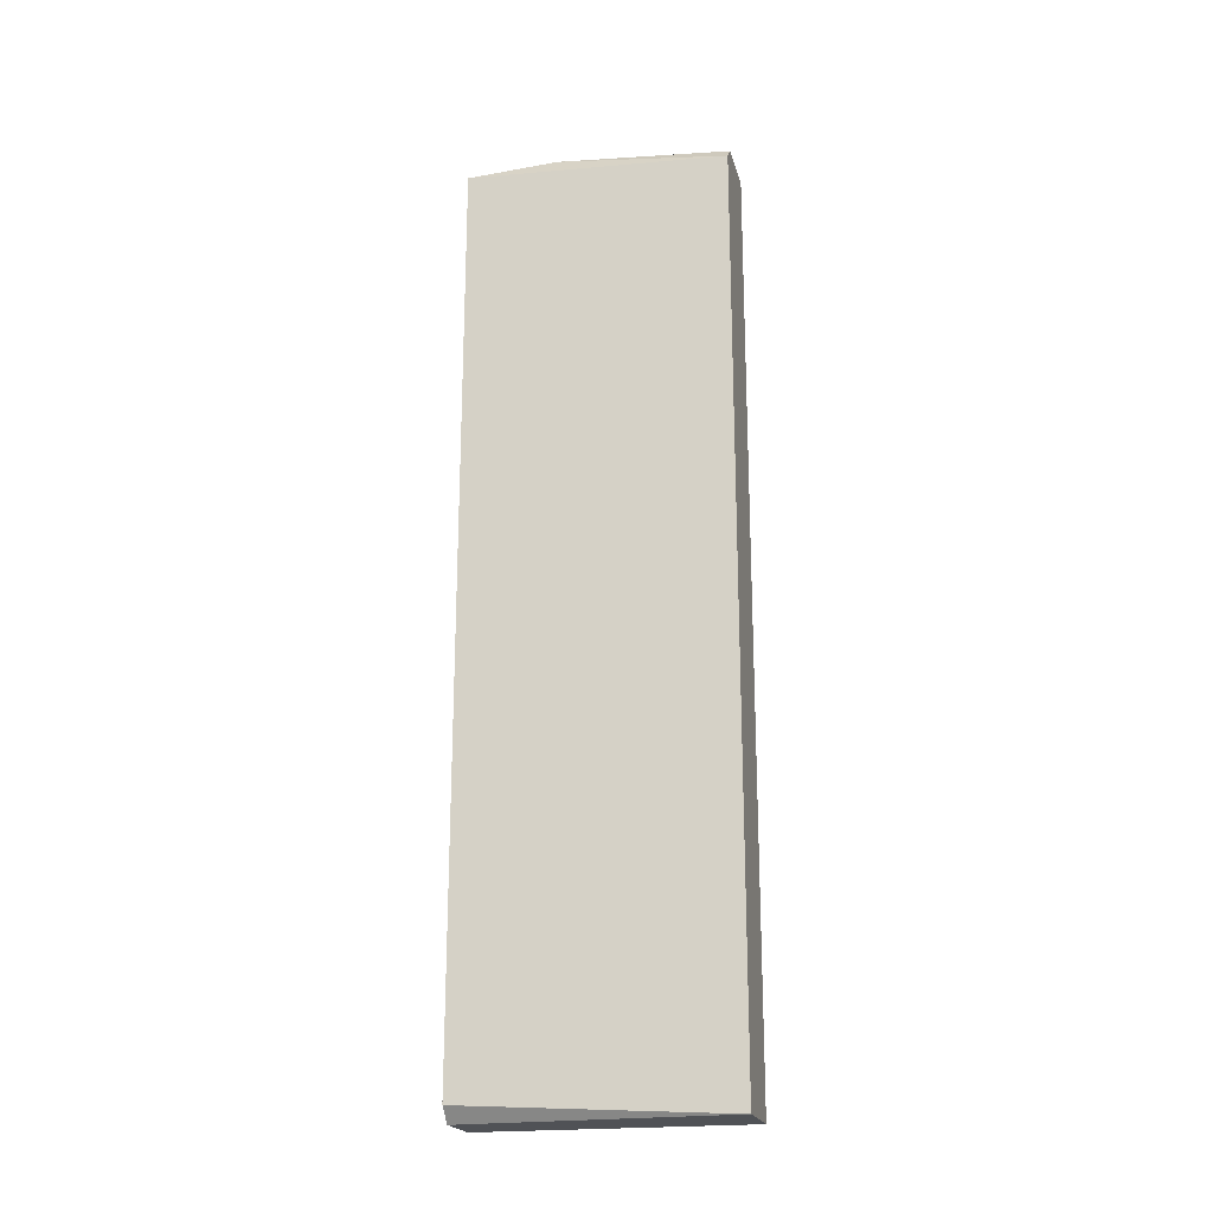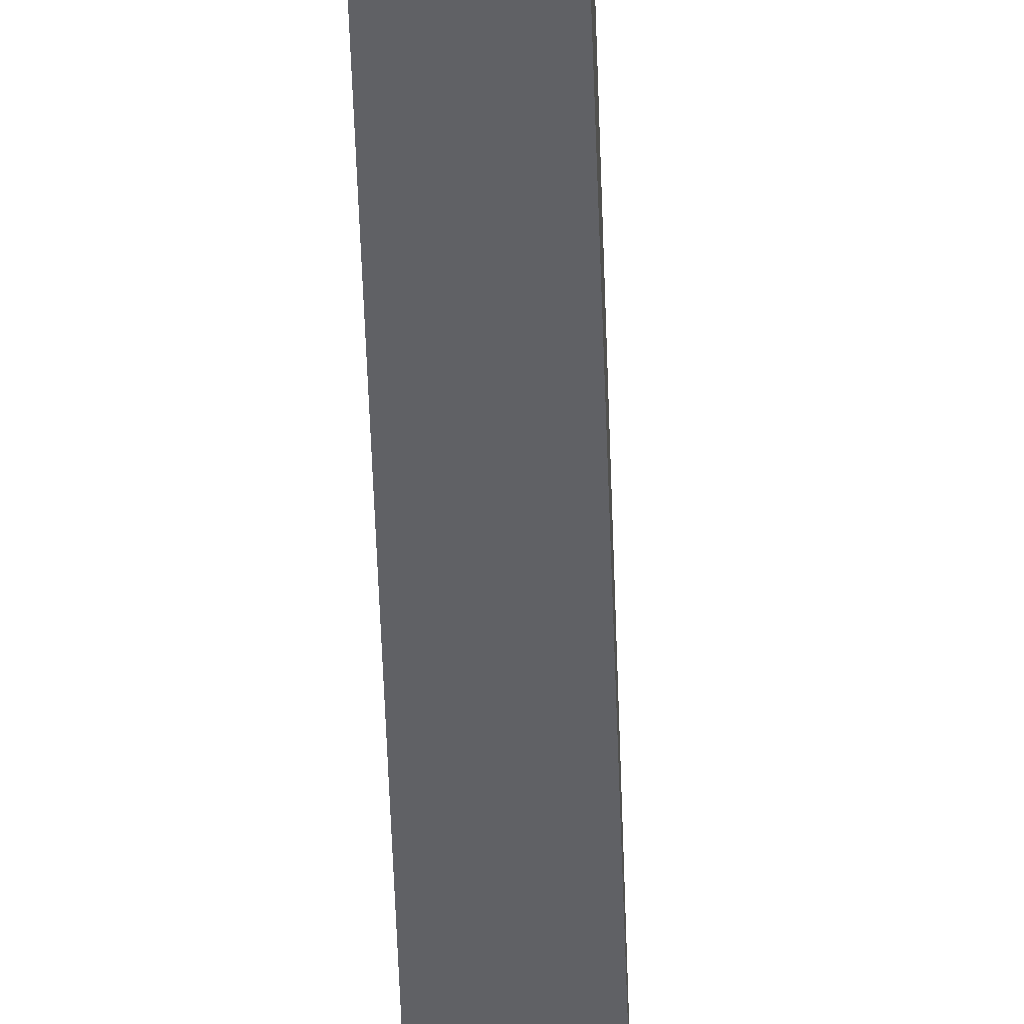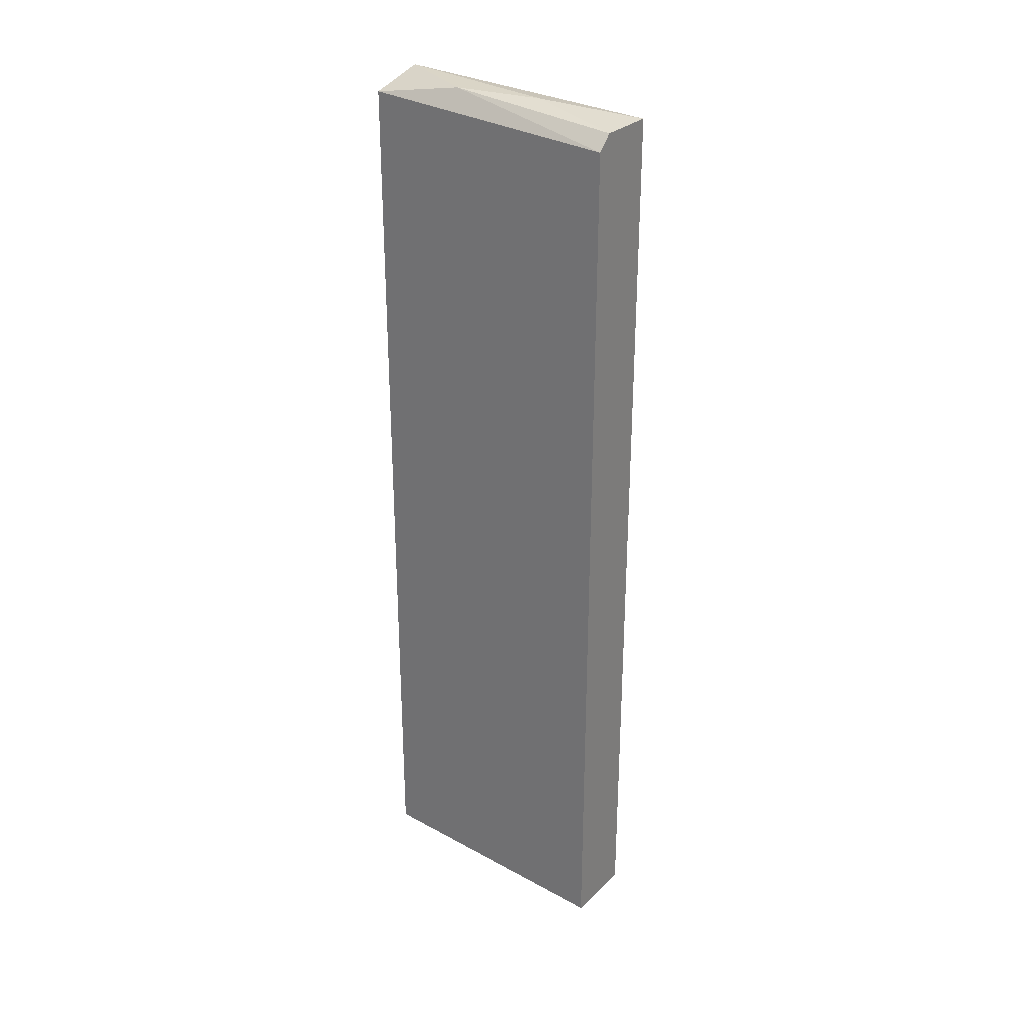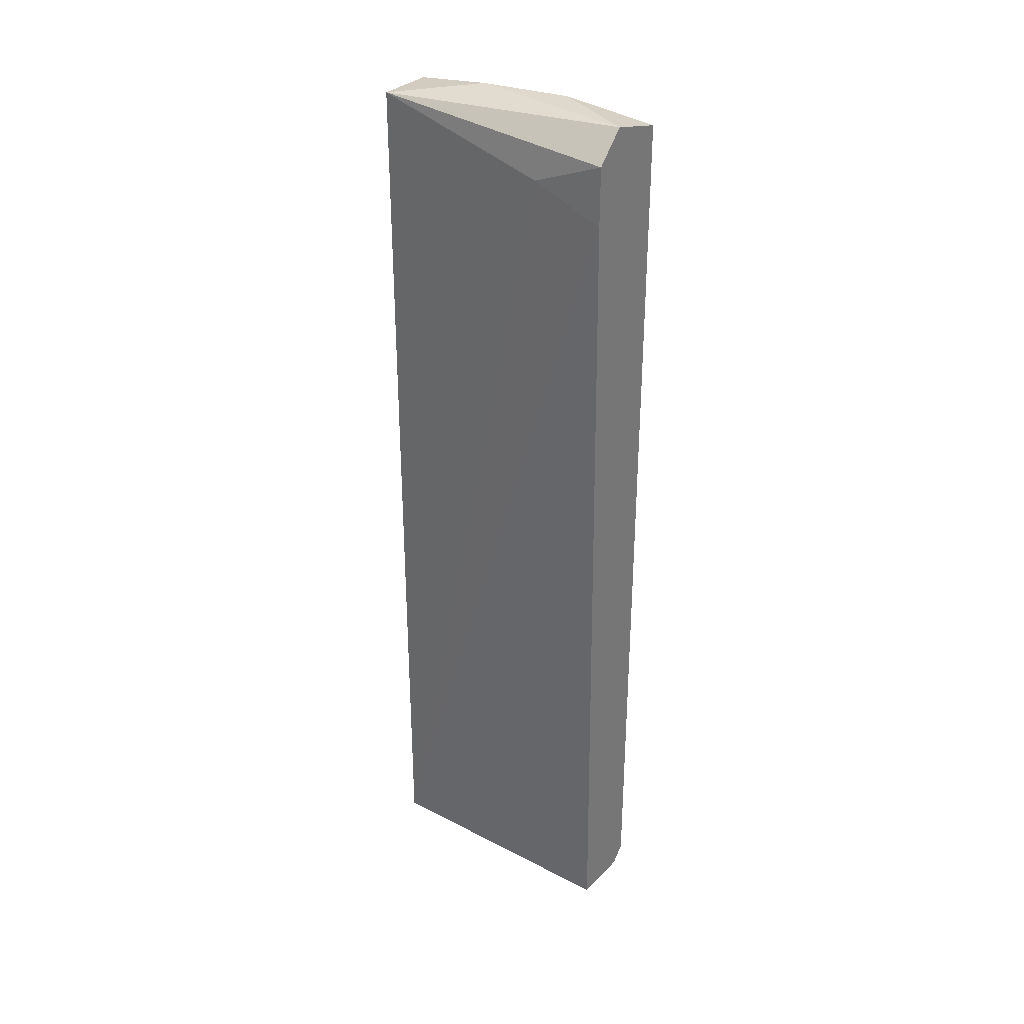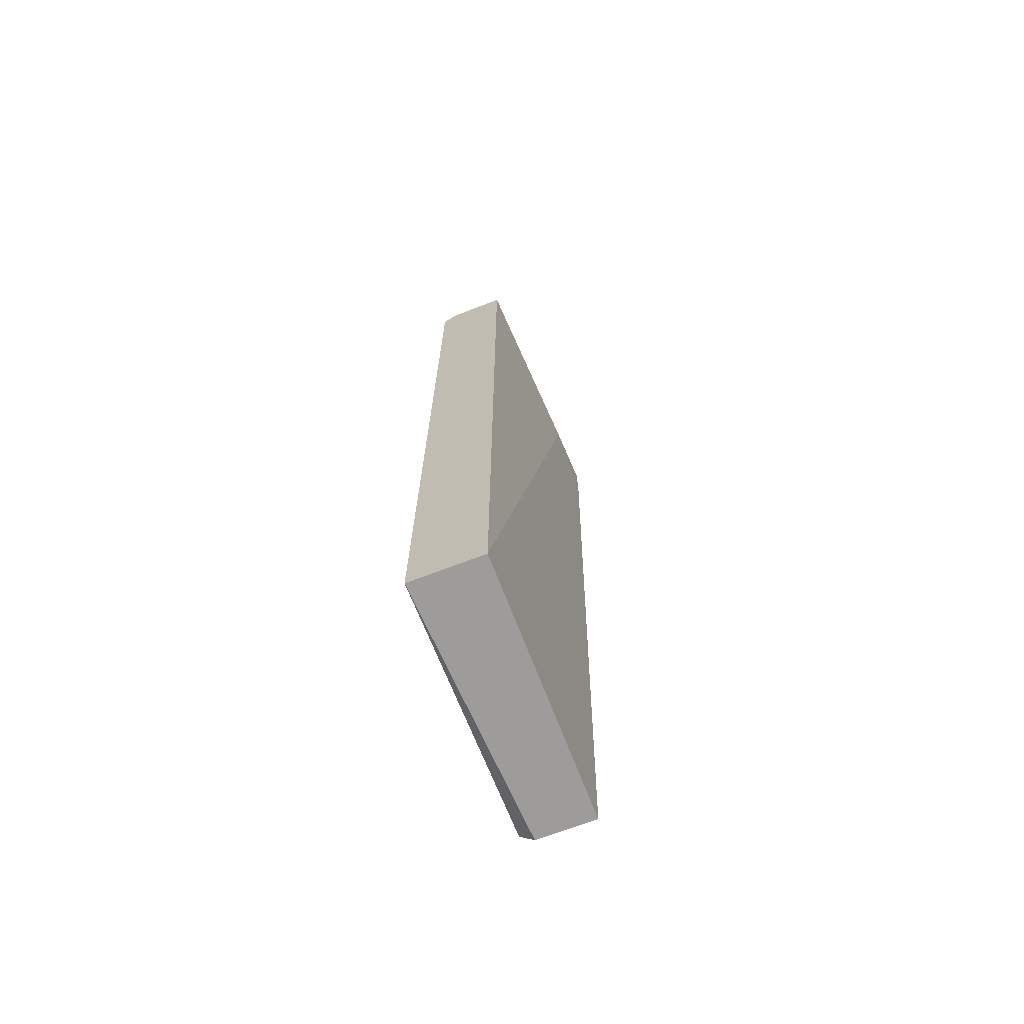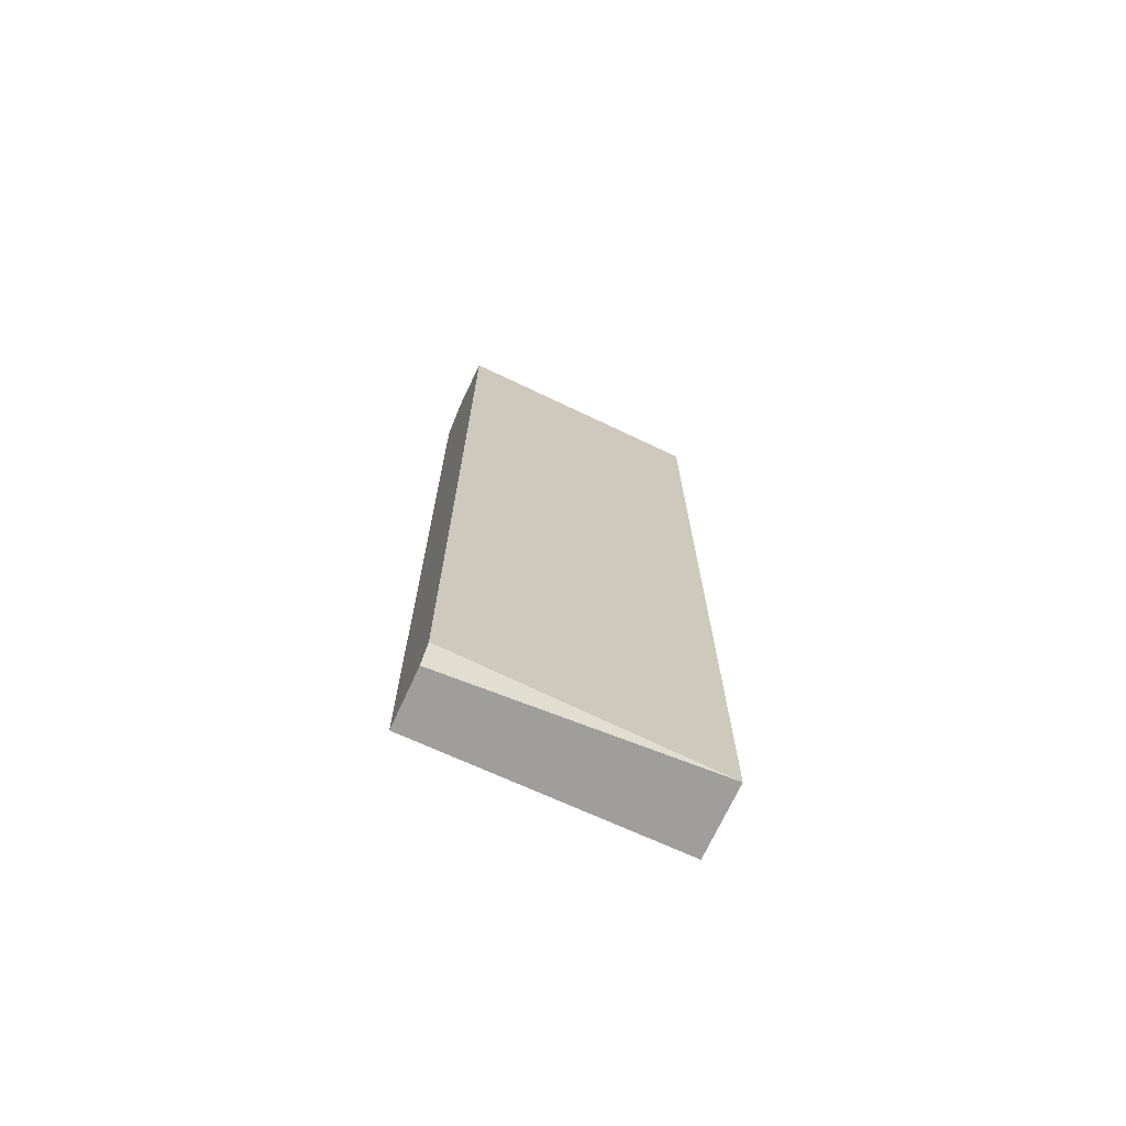
<metadata>
{"format":"obj","ext":"obj","renderer":"f3d","projection":"perspective","resolution":1024,"background":"white","views":[{"elev":-20.7,"azim":103.8,"up":"+Z"},{"elev":-49.9,"azim":-178.7,"up":"+Y"},{"elev":29.0,"azim":125.9,"up":"+Z"},{"elev":32.0,"azim":-54.0,"up":"+Z"},{"elev":-70.1,"azim":-159.0,"up":"+Z"},{"elev":-70.8,"azim":65.3,"up":"+Z"}]}
</metadata>
<code>
v 0.006598 -0.01004 -0.02502
v 0.006598 0.004379 0.02544
v 0.006598 0.004379 -0.02502
v 0.005797 -0.01004 0.02464
v 0.005797 -0.01004 0.02144
v 0.005797 -0.006032 0.02304
v 0.0074 -0.01004 0.02625
v 0.009 -0.00043 0.02625
v 0.0106 -0.01004 0.02544
v 0.0106 -0.01004 -0.02421
v 0.0106 0.004379 0.02464
v 0.0106 0.004379 -0.02502
v 0.009802 -0.005232 0.02625
v 0.009802 -0.01004 -0.02502
v 0.009802 0.004379 0.02544
f 2 8 15
f 14 1 3
f 1 14 4
f 11 3 2
f 14 3 12
f 3 11 12
f 12 11 9
f 4 14 9
f 11 13 9
f 9 14 10
f 14 12 10
f 12 9 10
f 4 2 6
f 2 3 6
f 2 4 7
f 9 13 7
f 4 9 7
f 7 13 8
f 2 7 8
f 3 1 5
f 1 4 5
f 6 3 5
f 4 6 5
f 13 11 15
f 11 2 15
f 8 13 15

</code>
